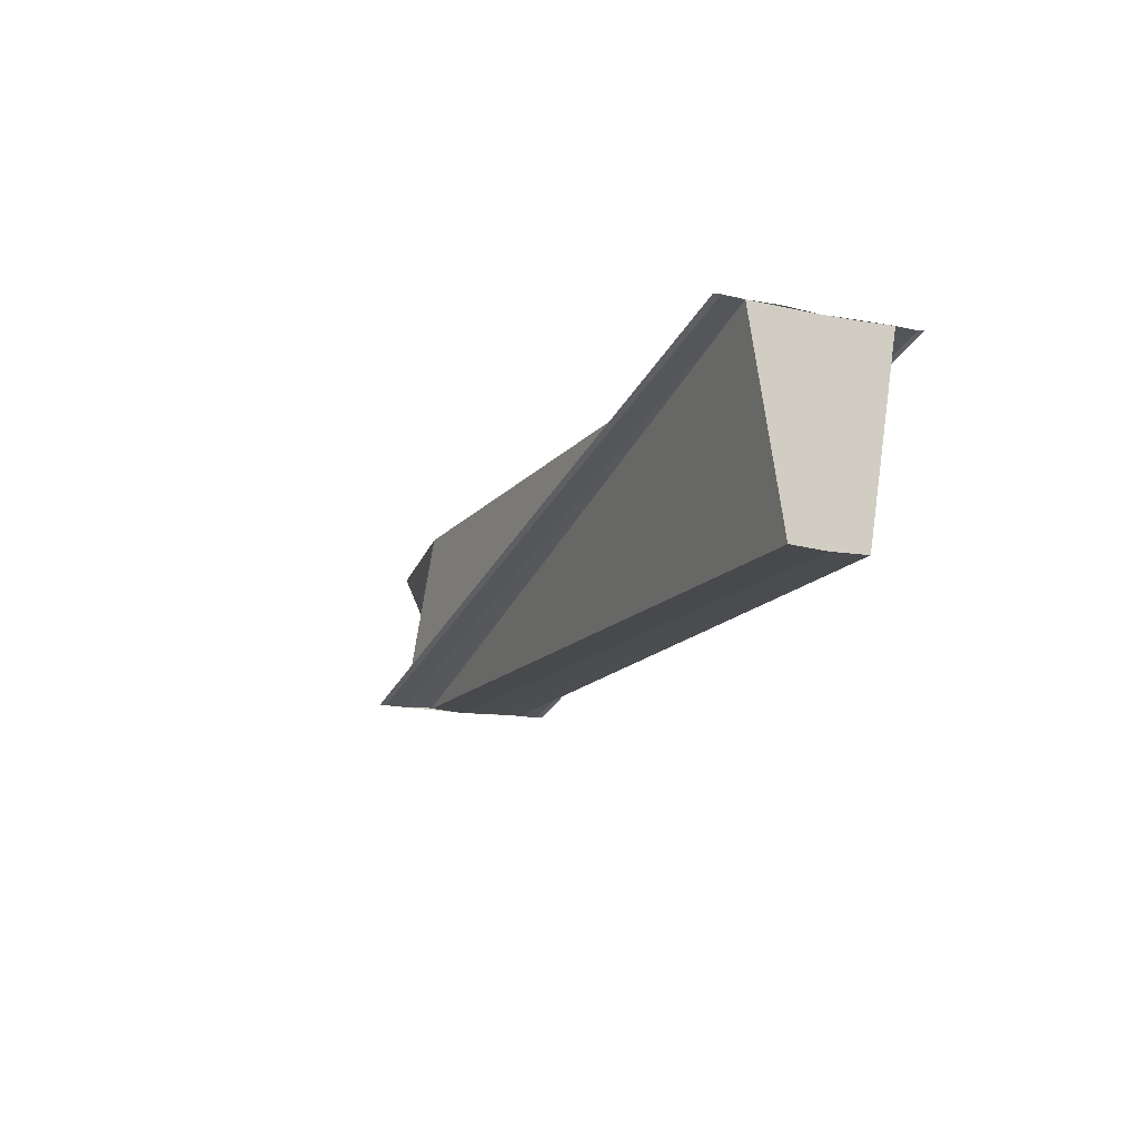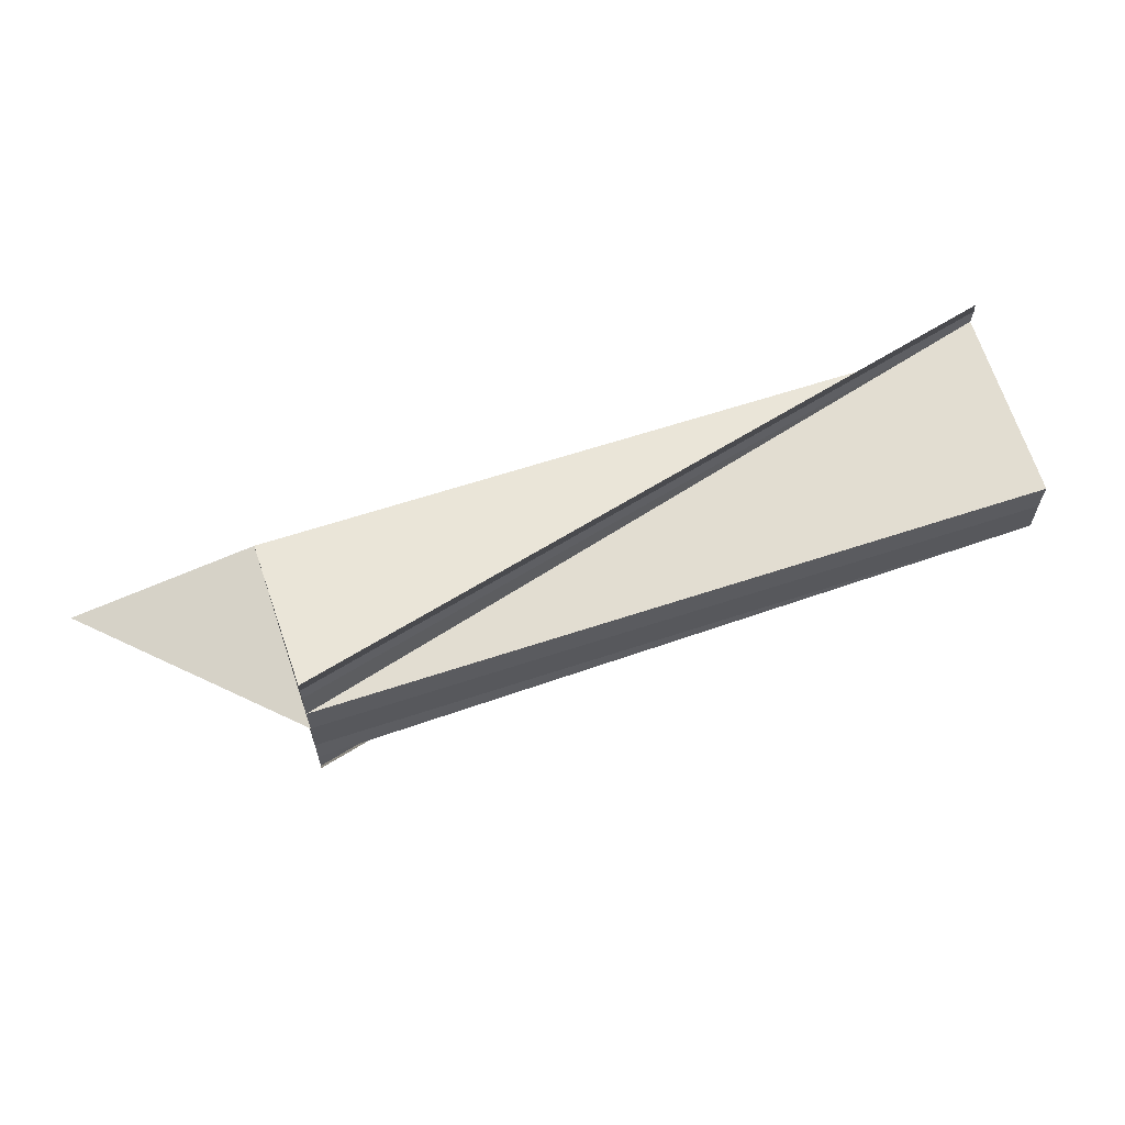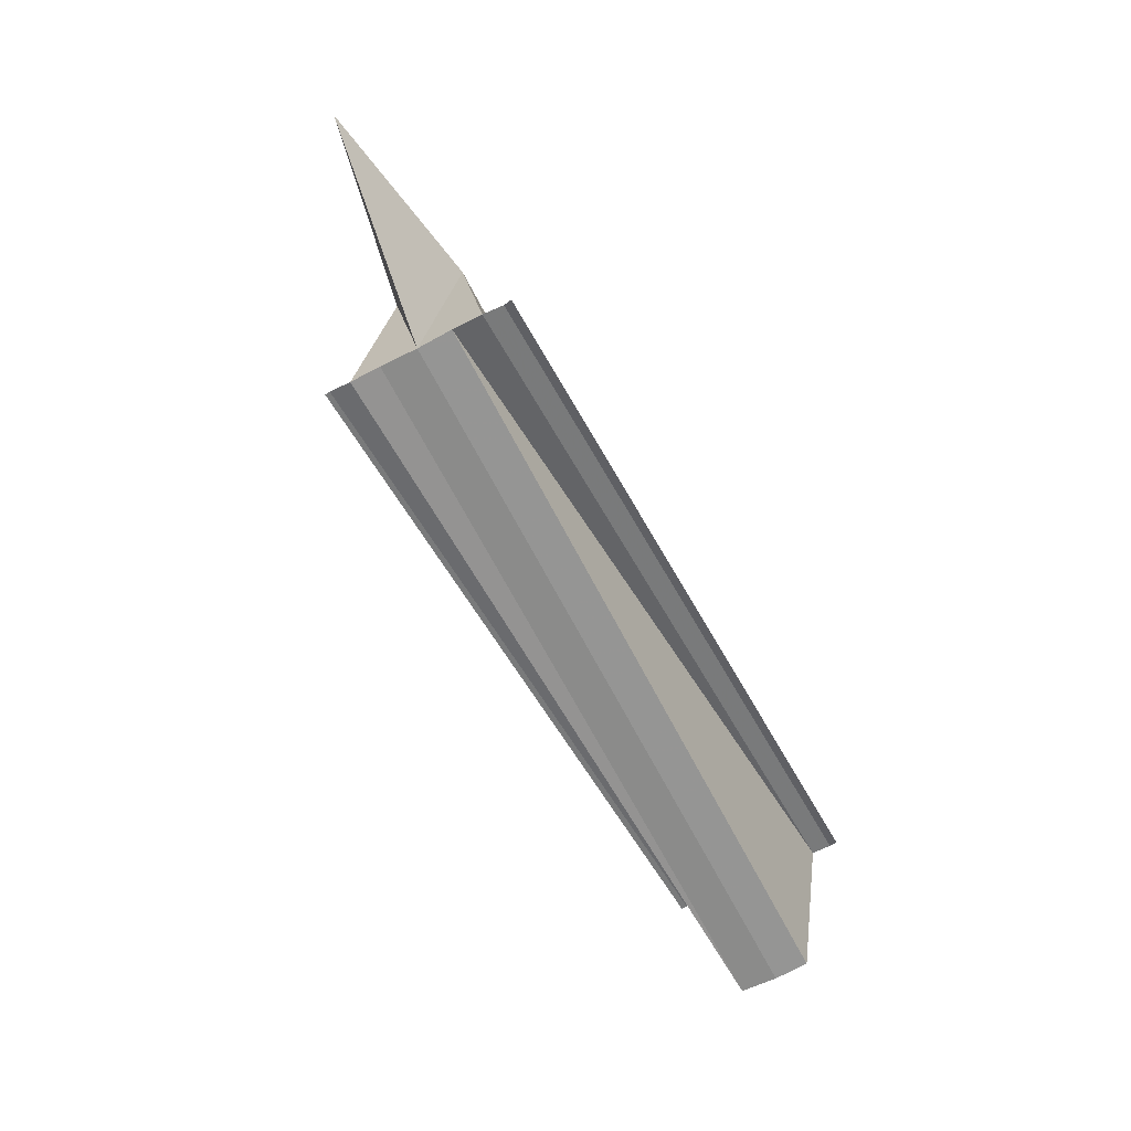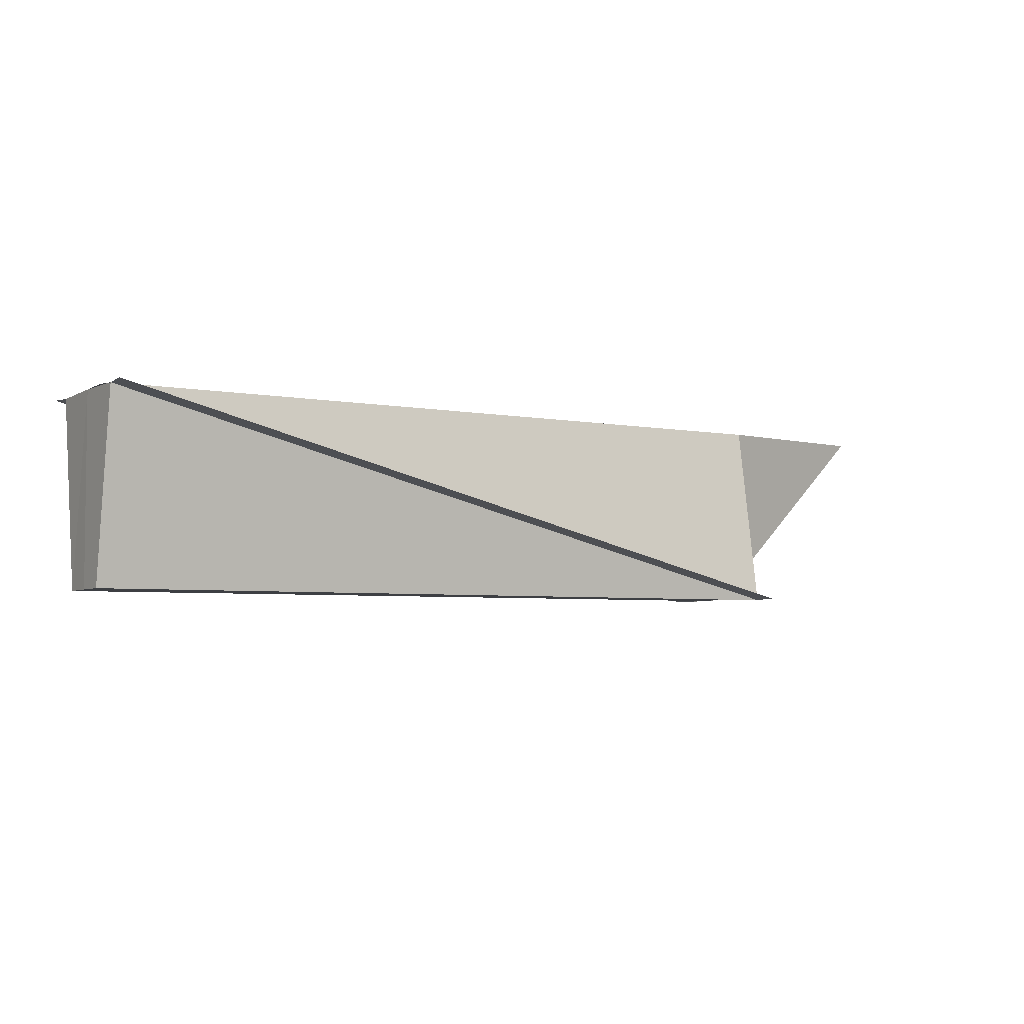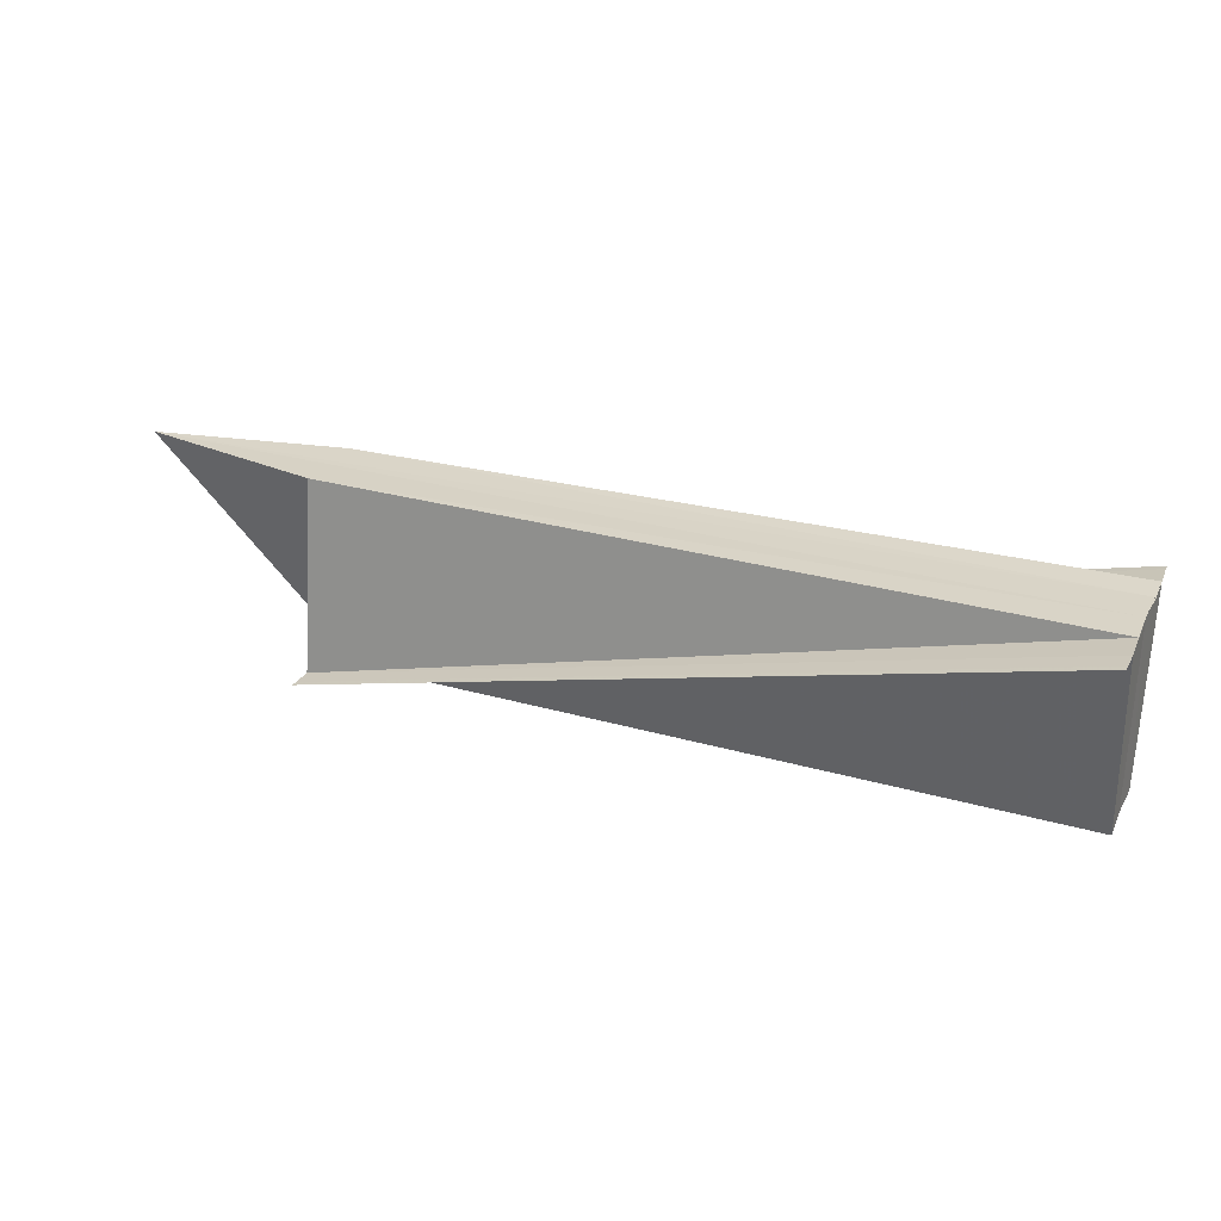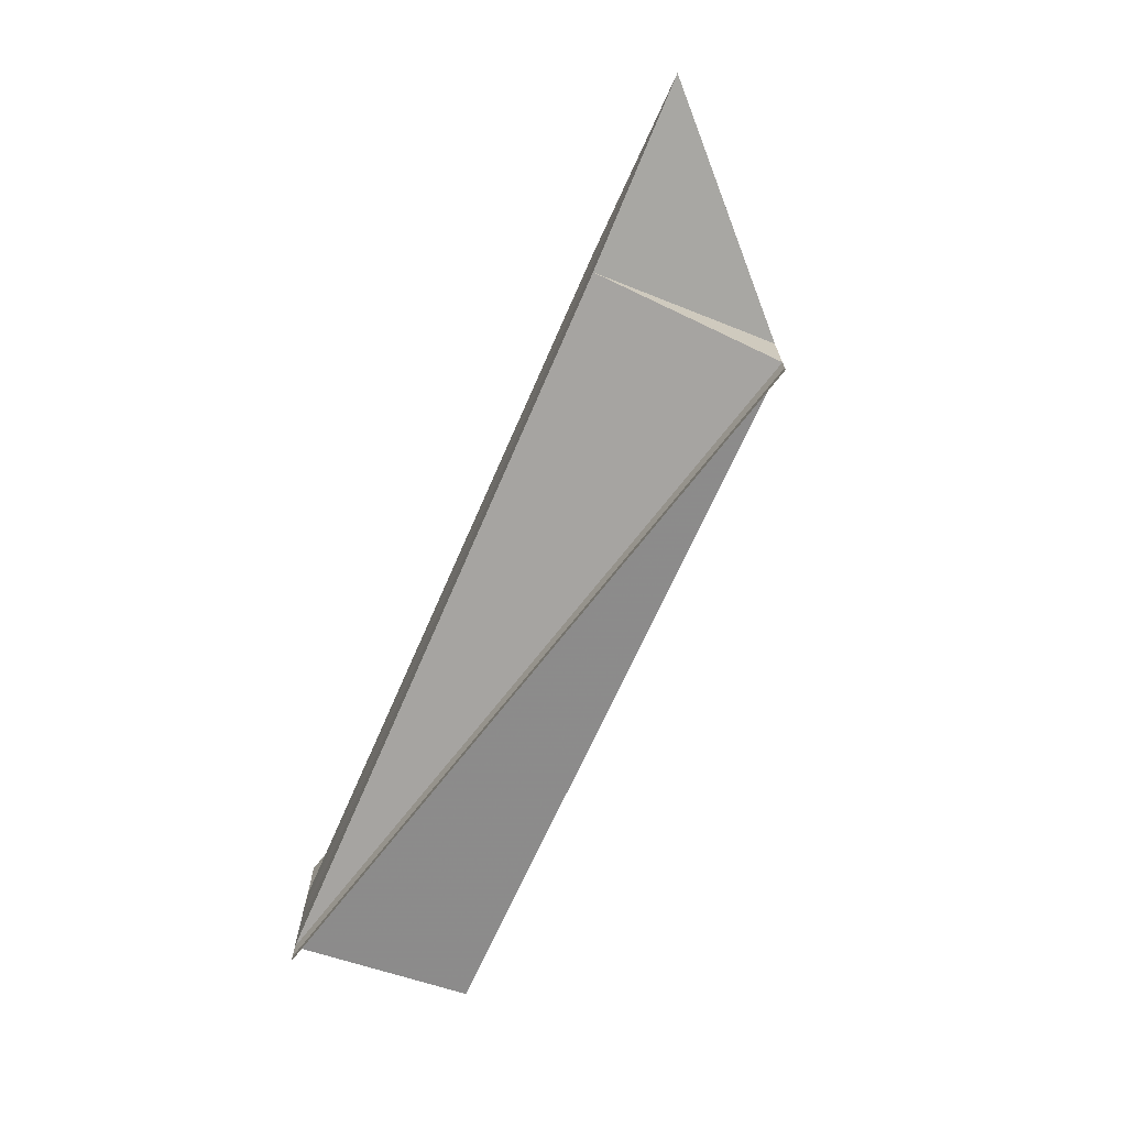
<metadata>
{"format":"obj","ext":"obj","renderer":"f3d","projection":"perspective","resolution":1024,"background":"white","views":[{"elev":-14.3,"azim":65.7,"up":"+Y"},{"elev":61.1,"azim":-18.9,"up":"+Z"},{"elev":-66.1,"azim":-62.7,"up":"+Y"},{"elev":-4.1,"azim":148.5,"up":"+Y"},{"elev":28.8,"azim":22.7,"up":"+Y"},{"elev":-69.4,"azim":-113.9,"up":"+Z"}]}
</metadata>
<code>
o 5164
v 2175 1906 10.69
v 2175 1906 10.69
v 2175 1906 10.69
v 2175 1906 10.69
v 2175 1906 10.69
v 2175 1906 10.69
v 2175 1906 10.69
v 2175 1906 10.69
v 2175 1906 10.69
v 2175 1906 10.69
v 2175 1906 10.69
v 2175 1906 10.69
v 2175 1906 10.7
v 2175 1906 10.69
v 2175 1906 10.69
v 2175 1906 10.69
v 2175 1906 10.7
v 2175 1906 10.7
v 2175 1906 10.7
v 2175 1906 10.69
v 2175 1906 10.7
v 2175 1906 10.7
v 2175 1906 10.7
v 2175 1906 10.7
v 2175 1906 10.7
v 2175 1906 10.69
v 2175 1906 10.69
v 2175 1906 10.69
v 2175 1906 10.69
v 2175 1906 10.69
v 2175 1906 10.7
v 2175 1906 10.69
v 2175 1906 10.7
v 2175 1906 10.69
v 2175 1906 10.69
v 2175 1906 10.69
v 2175 1906 10.69
v 2175 1906 10.69
v 2175 1906 10.69
v 2175 1906 10.69
v 2175 1906 10.69
v 2175 1906 10.69
v 2175 1906 10.69
v 2175 1906 10.69
v 2175 1906 10.69
v 2175 1906 10.69
v 2175 1906 10.69
v 2175 1906 10.69
v 2175 1906 10.69
v 2175 1906 10.69
v 2175 1906 10.69
v 2175 1906 10.69
v 2175 1906 10.69
v 2175 1906 10.69
v 2175 1906 10.69
v 2175 1906 10.69
v 2175 1906 10.69
v 2175 1906 10.69
v 2175 1906 10.7
v 2175 1906 10.7
v 2175 1906 10.7
v 2175 1906 10.7
v 2175 1906 10.7
v 2175 1906 10.7
v 2175 1906 10.7
v 2175 1906 10.7
v 2175 1906 10.69
v 2175 1906 10.69
f 1 2 3
f 4 2 5
f 6 1 4
f 7 1 6
f 2 8 9
f 1 10 8
f 11 12 10
f 1 13 14
f 15 14 16
f 17 13 18
f 19 20 18
f 17 21 22
f 23 24 17
f 23 25 17
f 26 14 27
f 26 9 28
f 26 29 9
f 26 30 29
f 26 31 30
f 32 33 31
f 34 33 35
f 36 37 26
f 38 39 26
f 40 36 38
f 41 40 38
f 42 43 44
f 45 46 44
f 45 47 48
f 49 47 50
f 48 51 52
f 50 51 52
f 53 8 44
f 53 54 55
f 56 57 53
f 56 58 53
f 59 60 61
f 62 60 63
f 61 64 65
f 63 64 65
f 66 67 68

</code>
